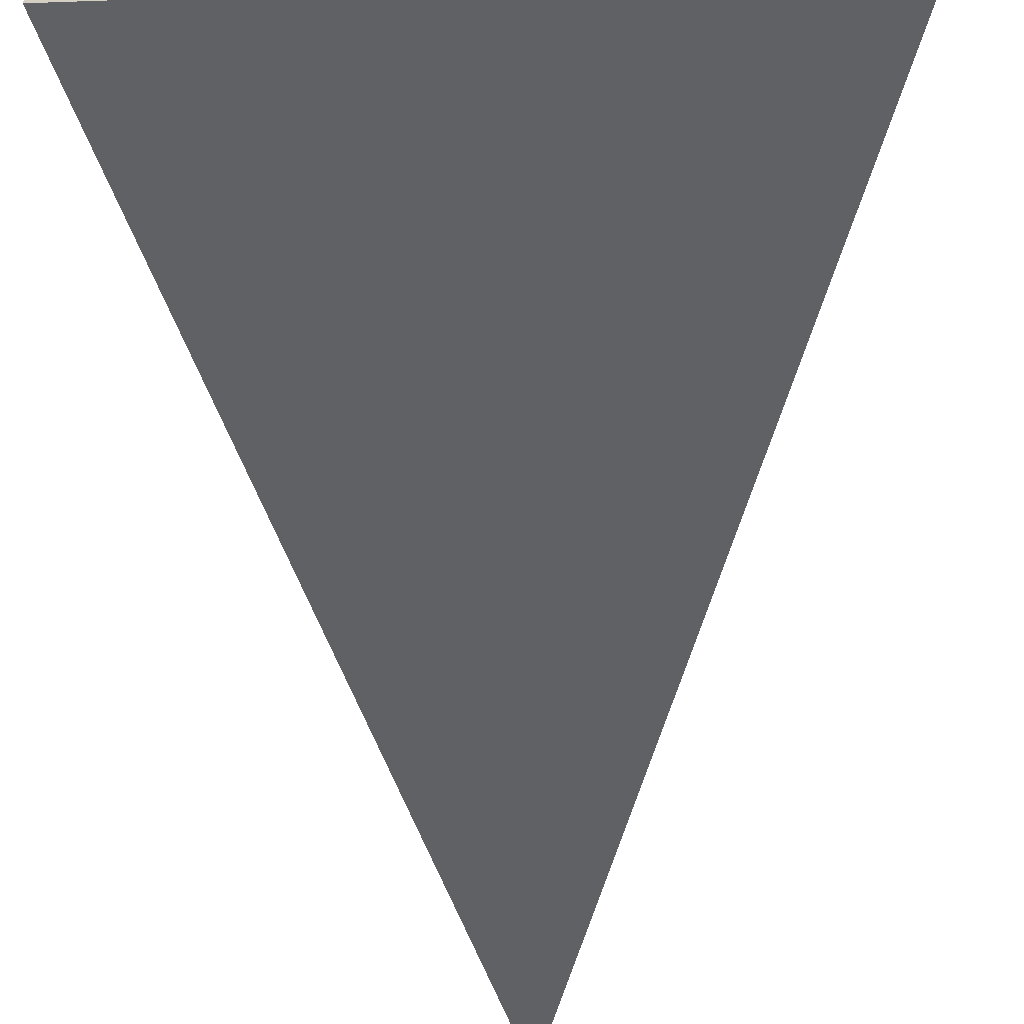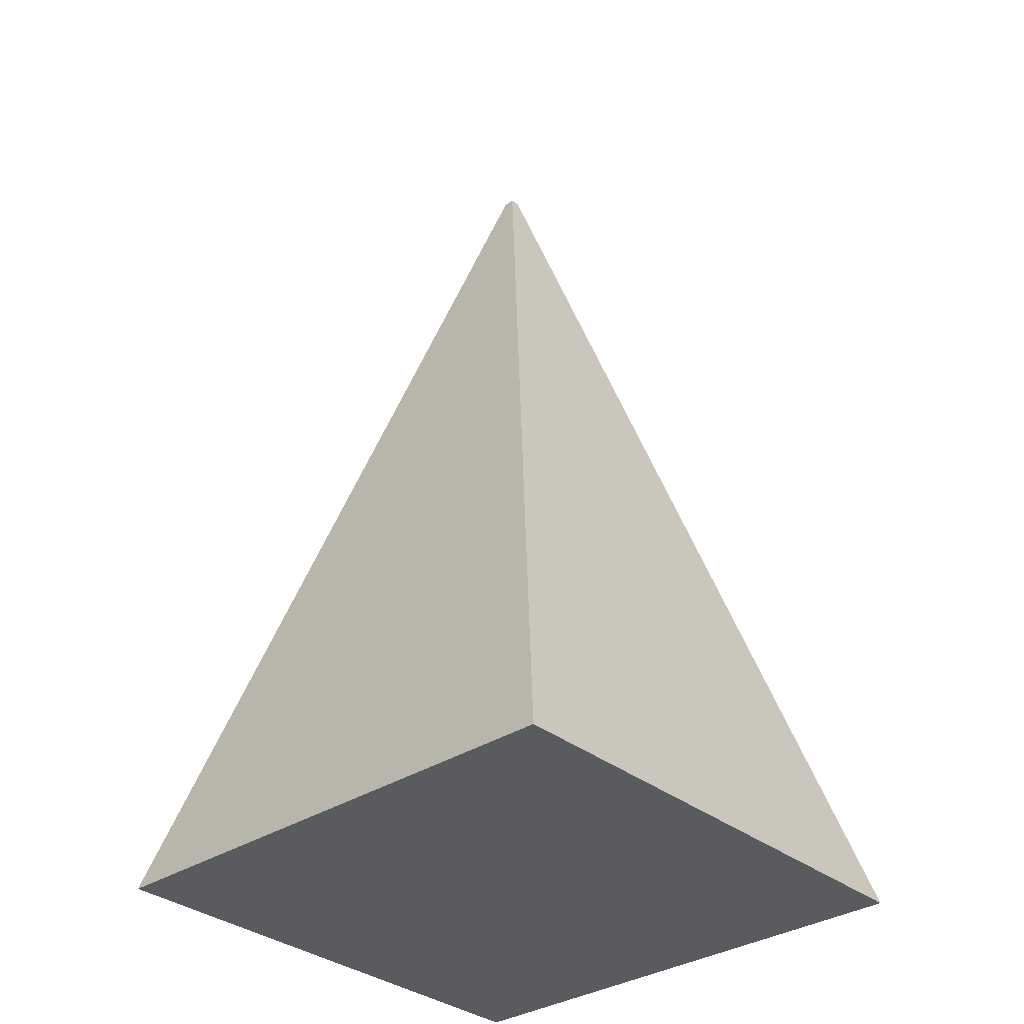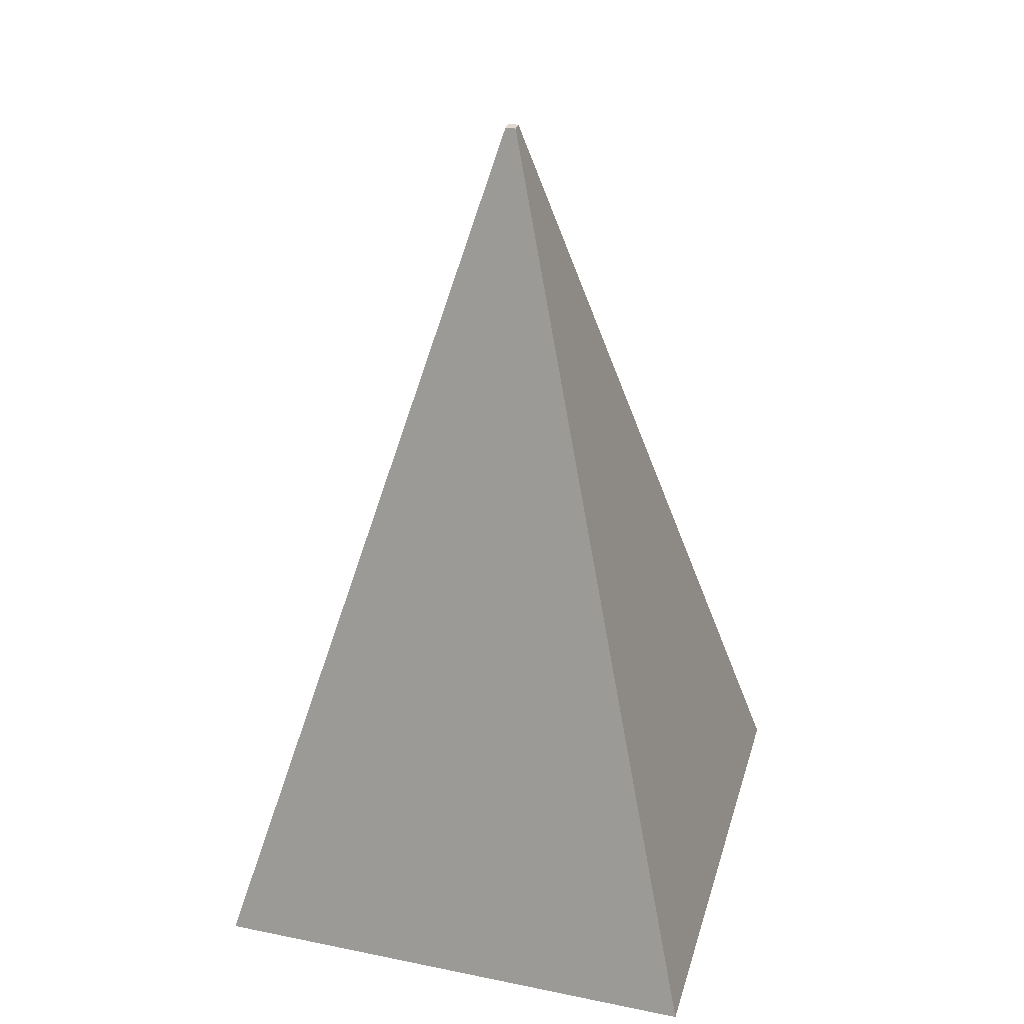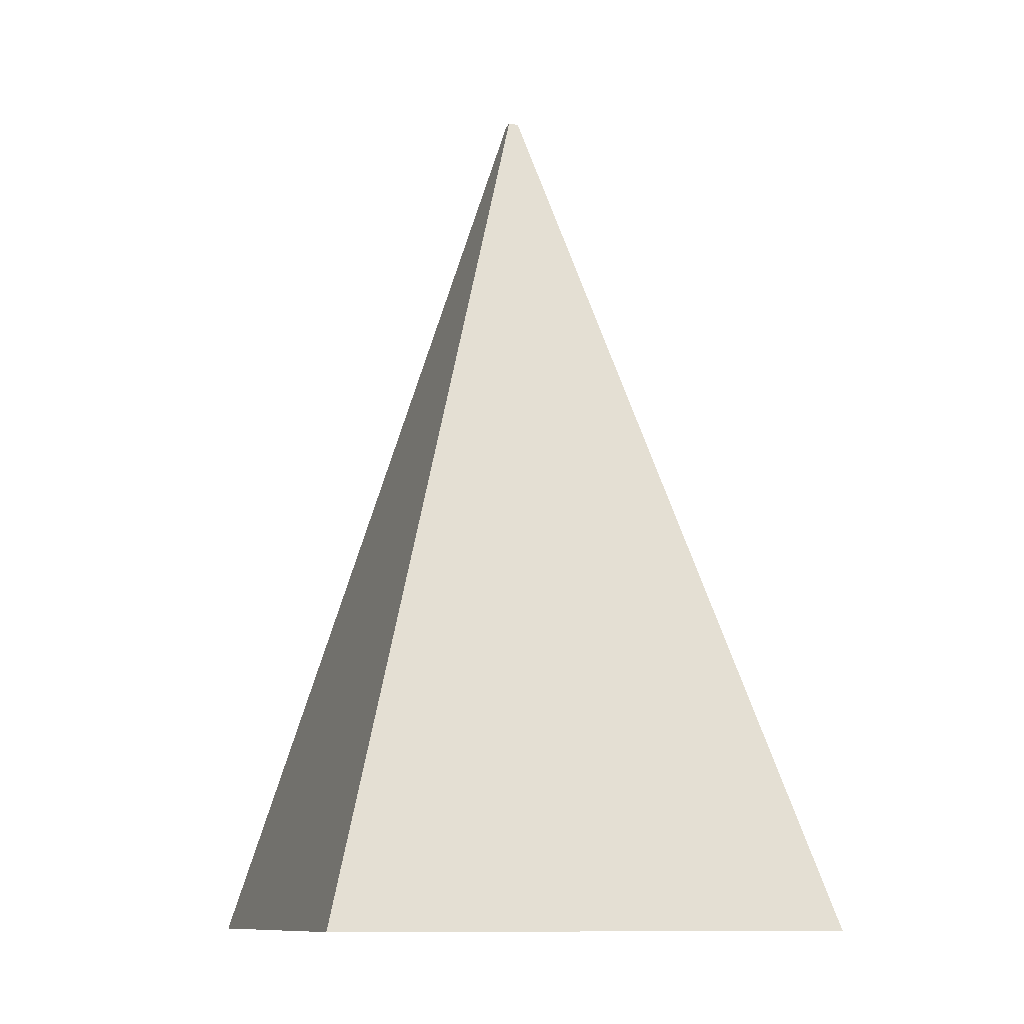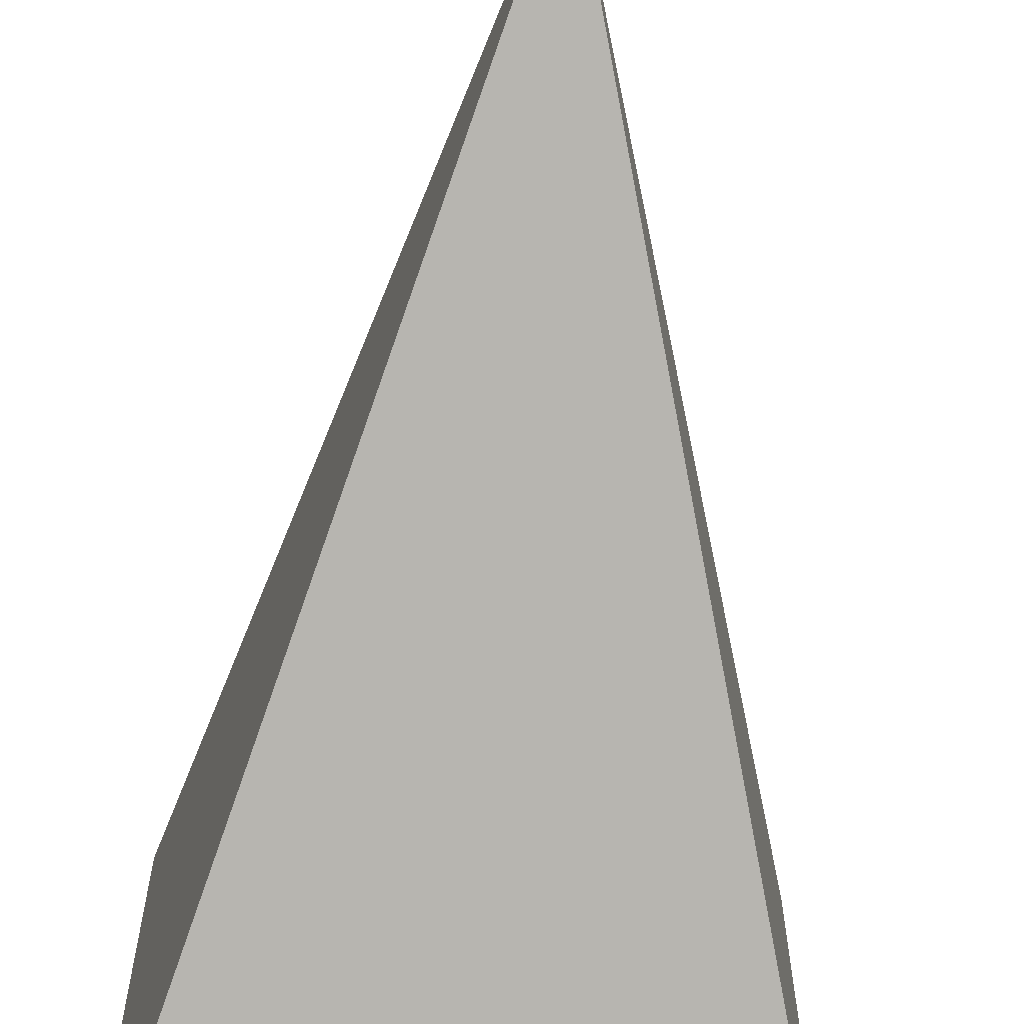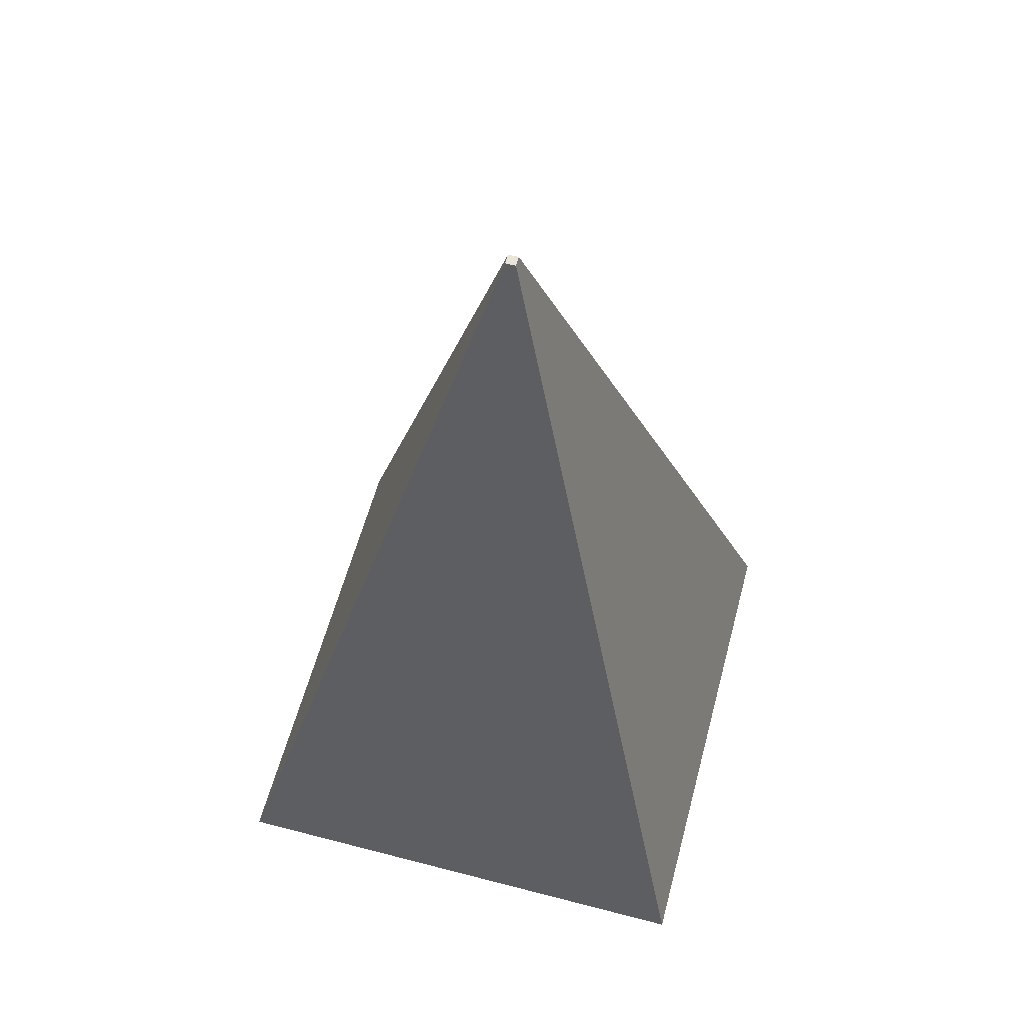
<metadata>
{"format":"obj","ext":"obj","renderer":"f3d","projection":"perspective","resolution":1024,"background":"white","views":[{"elev":-64.0,"azim":2.0,"up":"+Z"},{"elev":-33.4,"azim":132.2,"up":"+Y"},{"elev":32.8,"azim":-164.3,"up":"+Y"},{"elev":-11.2,"azim":-107.6,"up":"+Y"},{"elev":-65.3,"azim":175.5,"up":"+Z"},{"elev":59.4,"azim":-165.0,"up":"+Y"}]}
</metadata>
<code>
v 0 -0 -1
v 0 0 0
v -1 0 0
v -1 -0 -1
v -0.49 1.75 -0.51
v -0.49 1.75 -0.49
v -0.51 1.75 -0.49
v -0.51 1.75 -0.51
f 1 2 3 4
f 5 8 7 6
f 1 5 6 2
f 2 6 7 3
f 3 7 8 4
f 5 1 4 8

</code>
